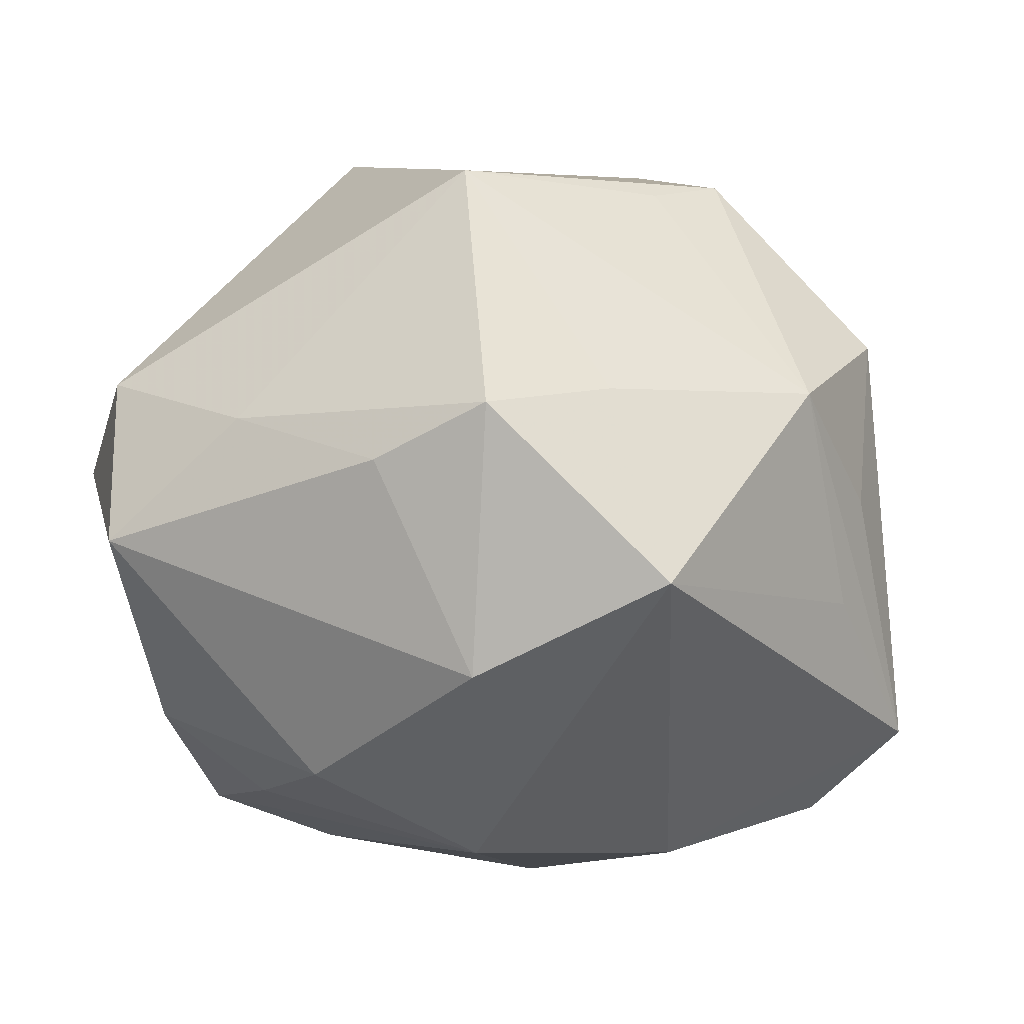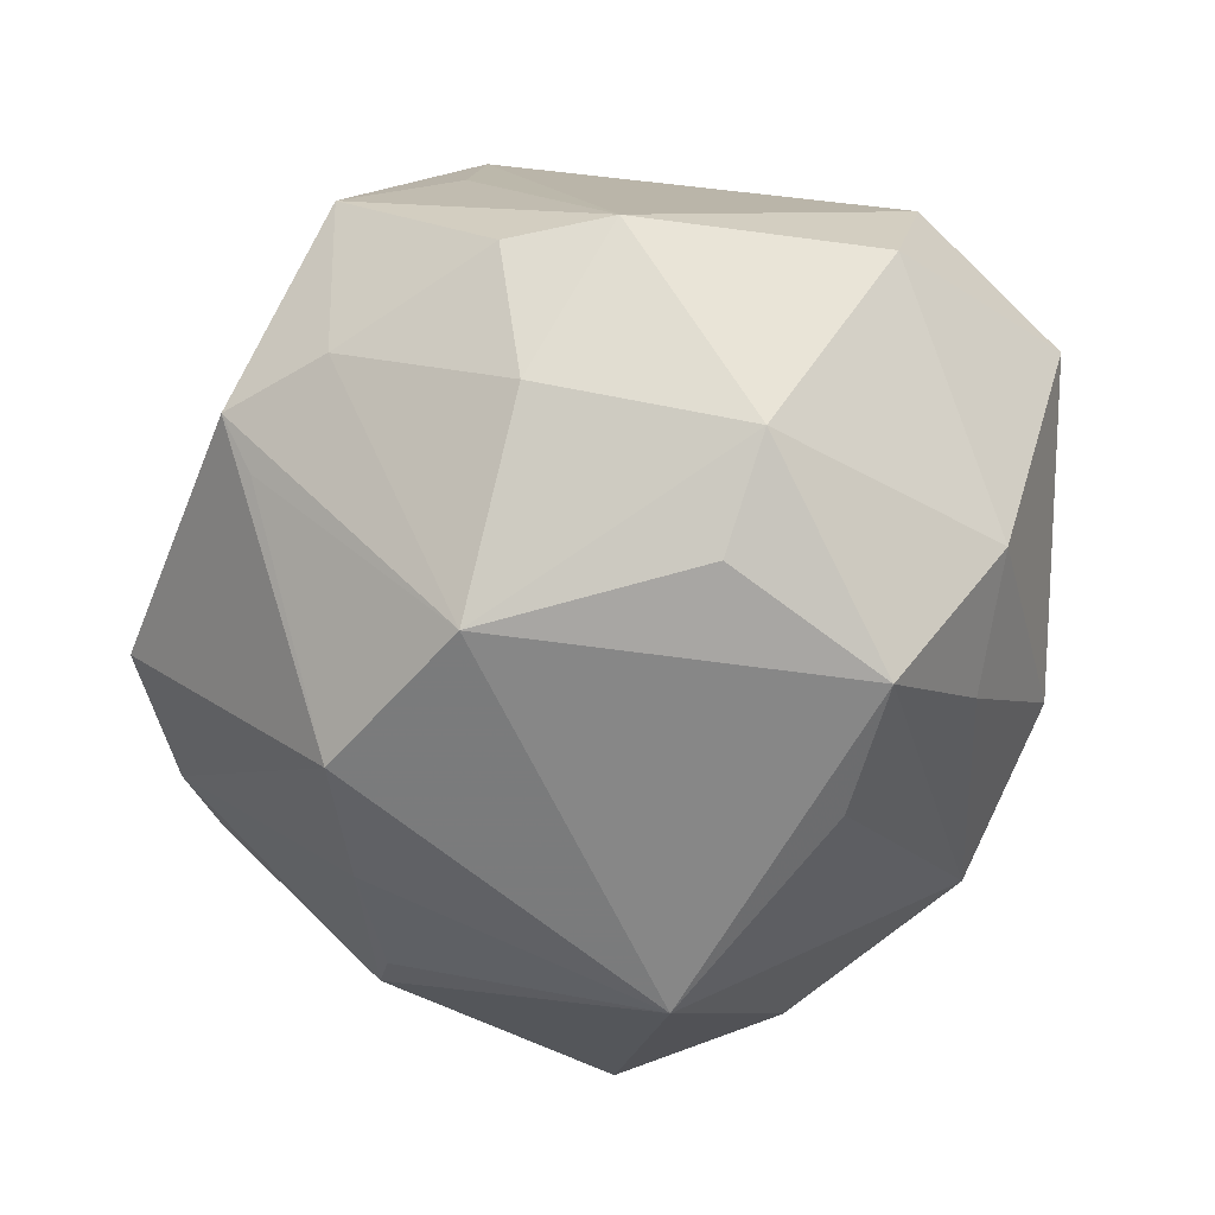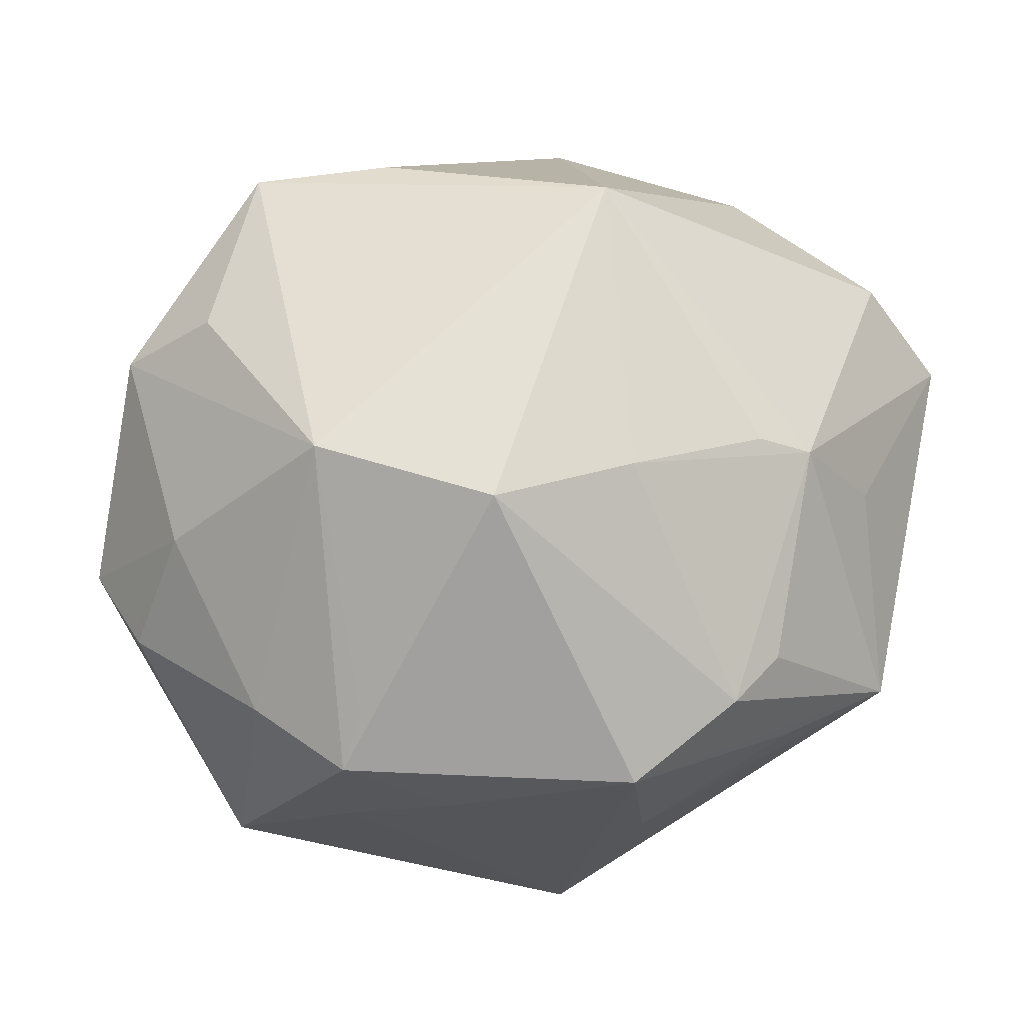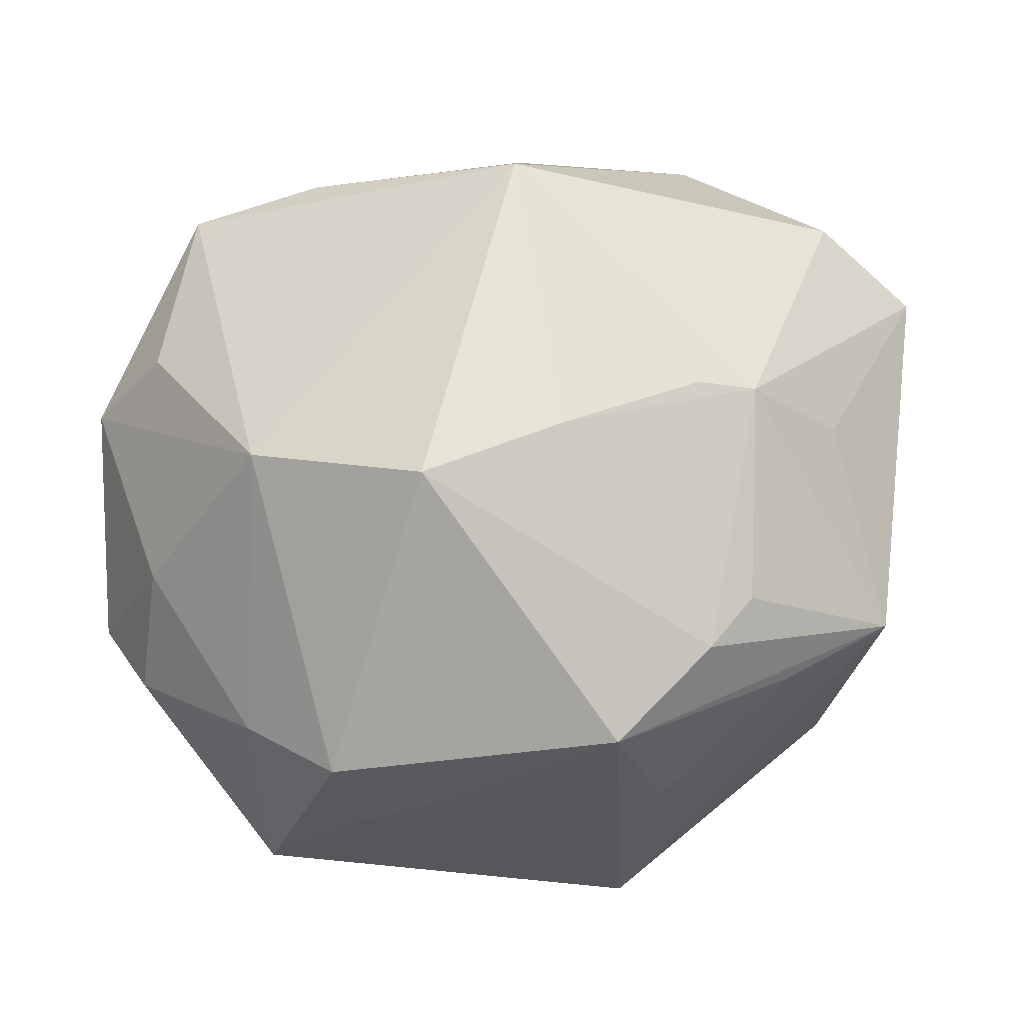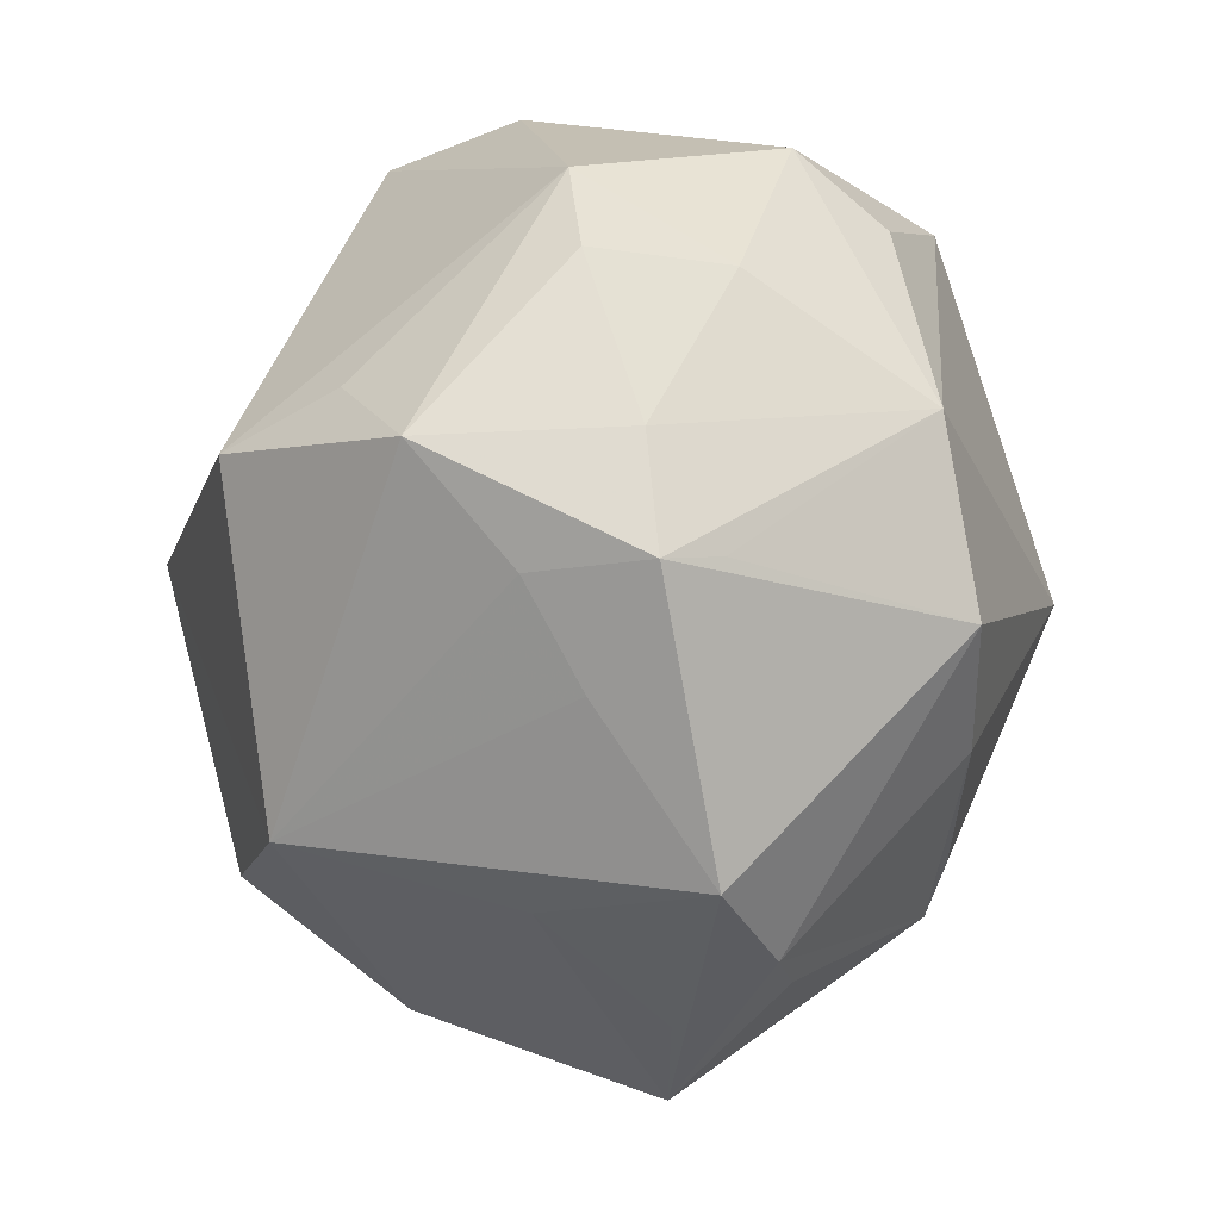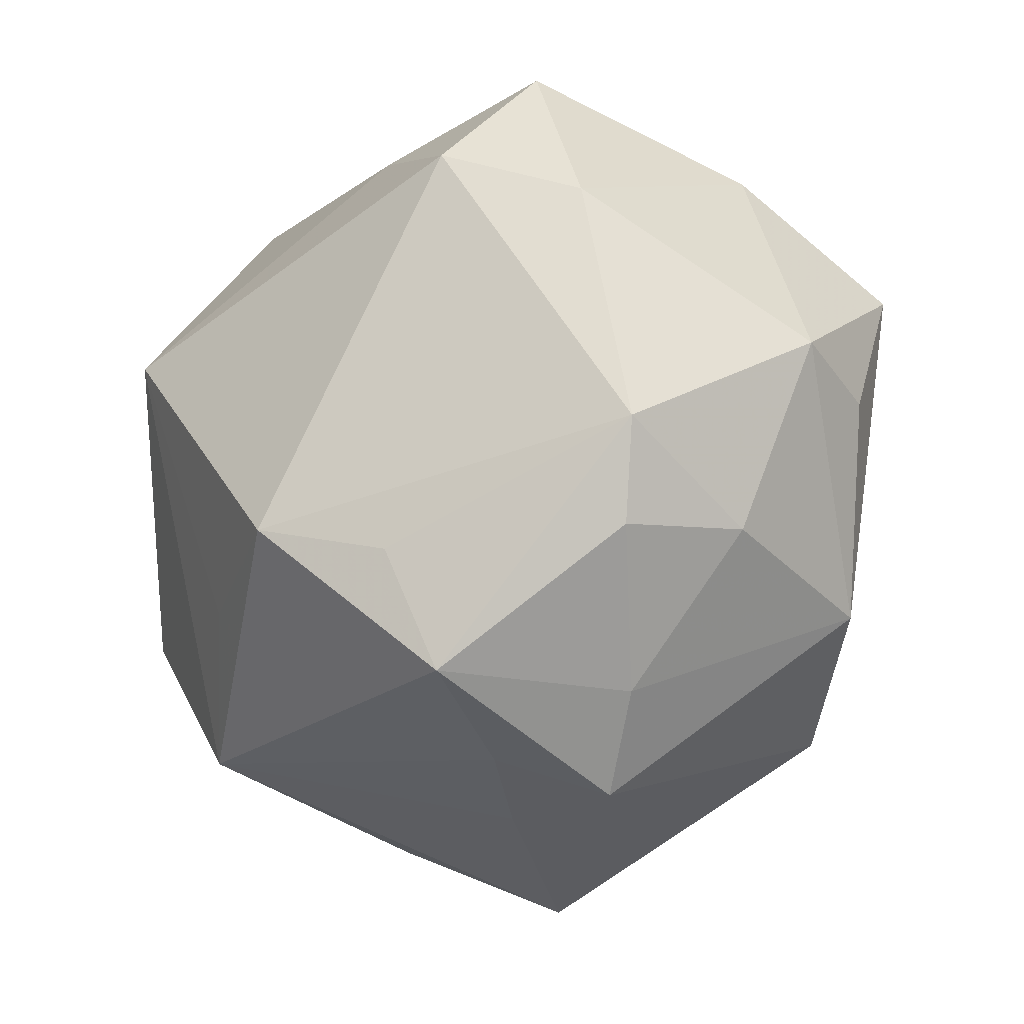
<metadata>
{"format":"obj","ext":"obj","renderer":"f3d","projection":"perspective","resolution":1024,"background":"white","views":[{"elev":25.9,"azim":-170.2,"up":"+Z"},{"elev":-42.7,"azim":71.5,"up":"+Z"},{"elev":-42.1,"azim":171.7,"up":"+Y"},{"elev":-46.3,"azim":-175.8,"up":"+Y"},{"elev":-71.8,"azim":92.2,"up":"+Y"},{"elev":-29.6,"azim":72.8,"up":"+Y"}]}
</metadata>
<code>
v 0.004567 -0.02357 -0.02724
v 0.0296 -0.001965 -0.02262
v -0.01998 0.03347 0.01133
v -0.03352 0.01321 7.886e-05
v -0.03927 0.008482 -0.01547
v 0.02632 0.01181 -0.02745
v 0.002427 -0.01726 0.0286
v -0.01042 -0.03677 -0.007325
v -0.01353 -0.004351 0.03153
v -0.02908 -0.0144 0.01712
v -0.02378 -0.01178 -0.02399
v -0.002969 0.03038 -0.01882
v -0.003893 0.0364 0.002551
v -0.01376 -0.03115 0.00637
v 0.0187 0.02213 -0.01964
v 0.01427 -0.03554 -0.003832
v 0.005712 0.02948 0.01871
v 0.01274 -0.03288 0.00597
v -0.01914 0.02108 -0.02298
v -0.03433 0.006866 0.007288
v 0.01115 0.03195 -0.01119
v 0.01951 -0.01792 -0.02507
v -0.02133 -0.02031 0.01836
v -0.003852 0.005714 -0.0366
v 0.03301 -0.01982 0.0009041
v 0.001954 0.007396 0.03695
v -0.01896 -0.01242 -0.02574
v 0.03743 0.009903 0.005846
v -0.02938 0.01221 0.01992
v 0.0362 -0.0009516 -0.0153
v -0.02244 -0.02595 -0.01273
v 0.01495 0.01252 -0.03032
v 0.03054 -0.01718 -0.01043
v -0.03458 -0.02087 -0.003058
v 0.03045 0.02658 0.007561
v -0.02527 -0.02706 -0.003517
v 0.01777 -0.01683 0.02847
v -0.0187 -0.03035 -0.01157
v -0.01315 0.022 0.02338
v 0.02214 -0.02995 0.01381
v 0.01337 -0.03272 -0.008454
v -0.007348 -0.01818 -0.0271
v -0.009368 -0.02645 0.02565
v -0.01841 -0.01124 0.0302
v 0.03293 0.01418 0.01706
v 0.003988 -0.03425 0.001641
v -0.03092 -0.009051 -0.0163
v 0.03736 -0.01207 0.001743
v 0.01932 0.02263 0.01845
v 0.02212 -0.02943 -0.003181
v 0.02334 -0.01998 0.01877
v -0.03163 0.0107 -0.02321
v -0.003763 0.02886 0.0244
v 0.02825 0.02105 -0.01307
v -0.03379 -0.00331 0.01822
f 8 1 16
f 44 43 26
f 34 5 47
f 19 5 3
f 13 35 21
f 3 53 13
f 46 8 16
f 43 8 46
f 14 43 34
f 14 8 43
f 22 1 24
f 54 35 28
f 28 30 54
f 21 35 54
f 40 37 43
f 26 53 39
f 39 53 3
f 43 44 10
f 52 19 24
f 5 19 52
f 34 47 11
f 11 52 24
f 11 47 5
f 5 52 11
f 24 19 12
f 12 13 21
f 12 19 3
f 3 13 12
f 49 53 26
f 35 13 17
f 17 13 53
f 17 49 35
f 53 49 17
f 34 8 36
f 36 14 34
f 8 14 36
f 16 1 41
f 41 22 16
f 1 22 41
f 33 22 30
f 6 22 24
f 6 54 30
f 26 37 45
f 45 49 26
f 35 49 45
f 28 35 45
f 26 43 7
f 7 37 26
f 43 37 7
f 18 46 16
f 16 40 18
f 43 46 18
f 18 40 43
f 9 44 26
f 34 43 23
f 23 10 34
f 43 10 23
f 1 8 38
f 38 8 34
f 27 11 24
f 50 40 16
f 16 22 50
f 22 33 50
f 30 22 2
f 2 6 30
f 22 6 2
f 24 12 32
f 32 6 24
f 12 6 32
f 15 12 21
f 15 6 12
f 21 54 15
f 54 6 15
f 48 45 37
f 28 45 48
f 48 30 28
f 48 33 30
f 3 5 4
f 55 10 44
f 34 10 55
f 55 5 34
f 55 20 5
f 34 11 31
f 31 38 34
f 11 38 31
f 42 38 11
f 11 27 42
f 1 38 42
f 24 1 42
f 42 27 24
f 37 40 51
f 51 48 37
f 40 48 51
f 40 50 25
f 25 48 40
f 25 50 33
f 33 48 25
f 44 9 29
f 29 55 44
f 26 39 29
f 29 9 26
f 29 39 3
f 20 55 29
f 3 4 29
f 5 20 29
f 29 4 5

</code>
